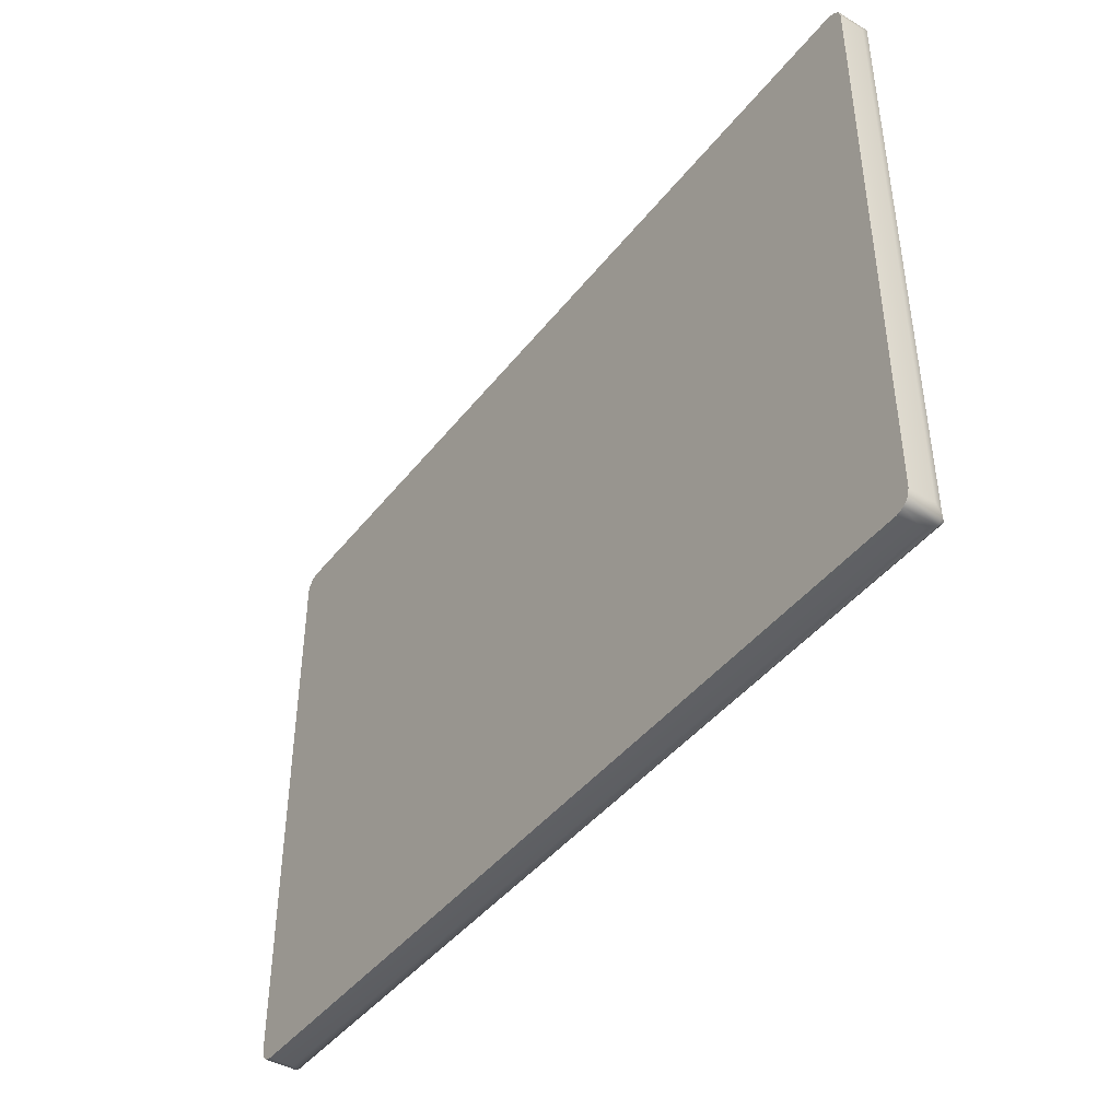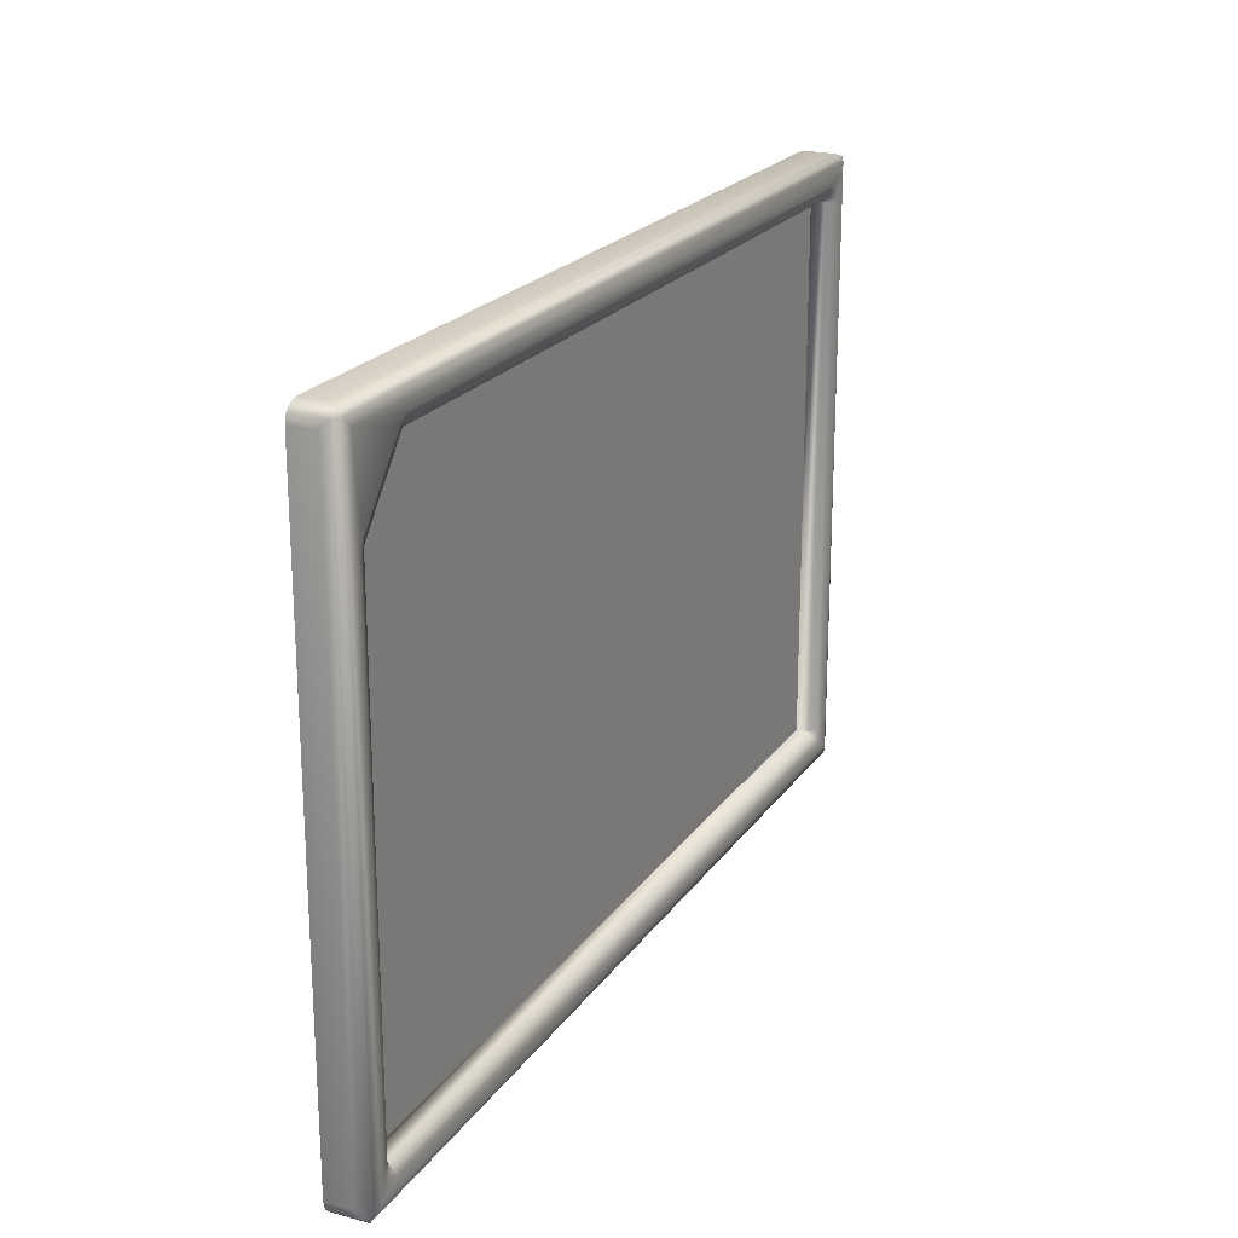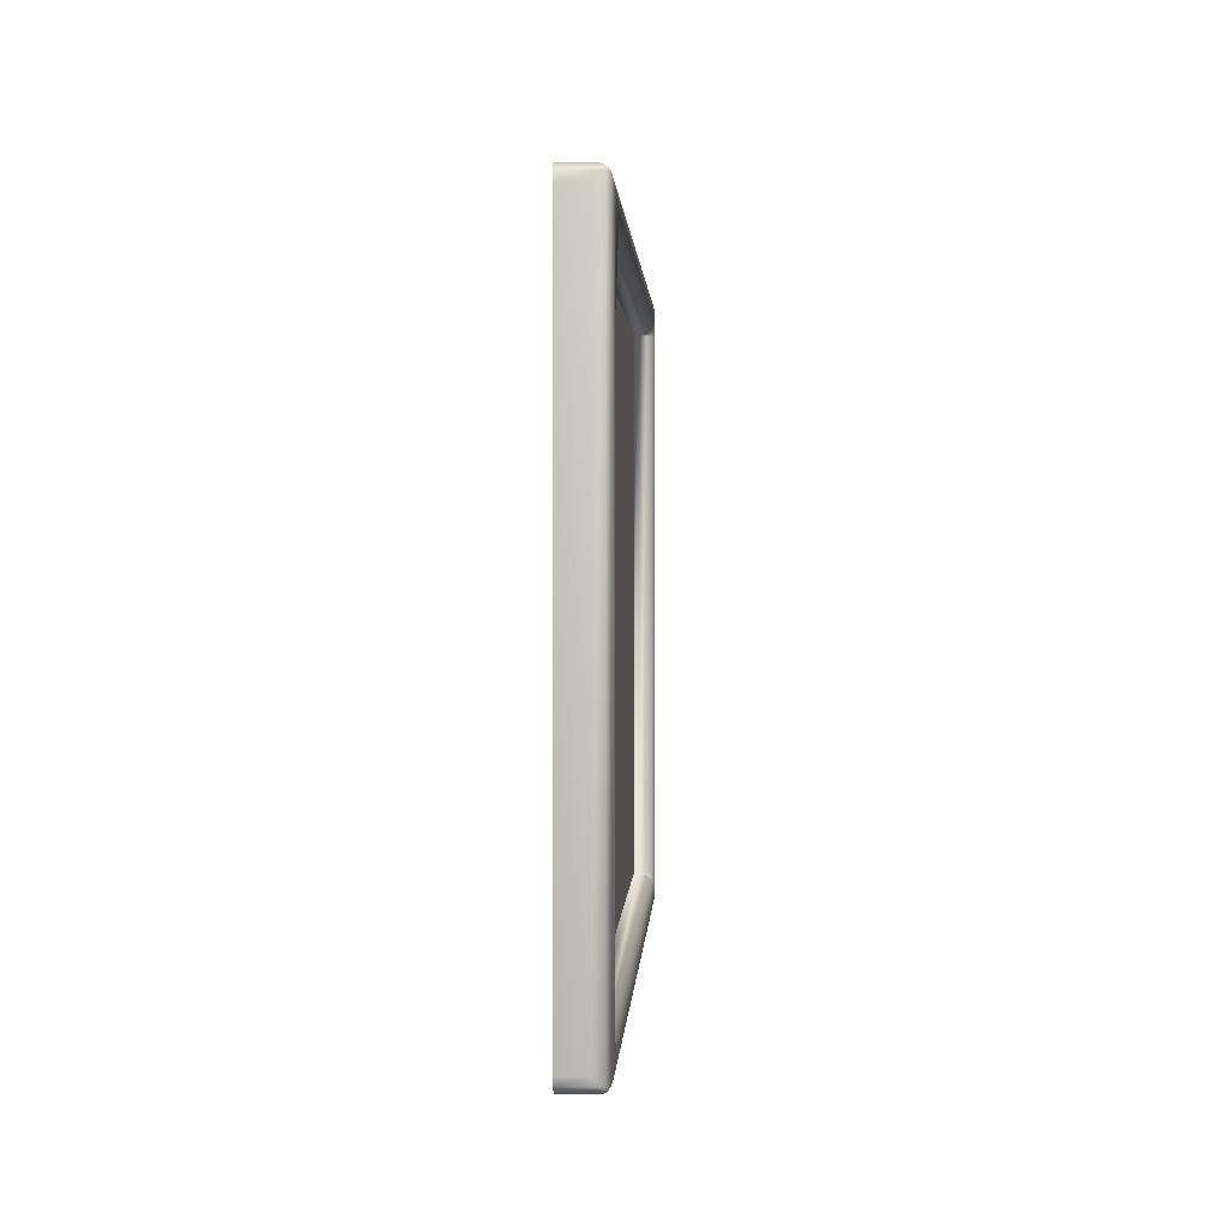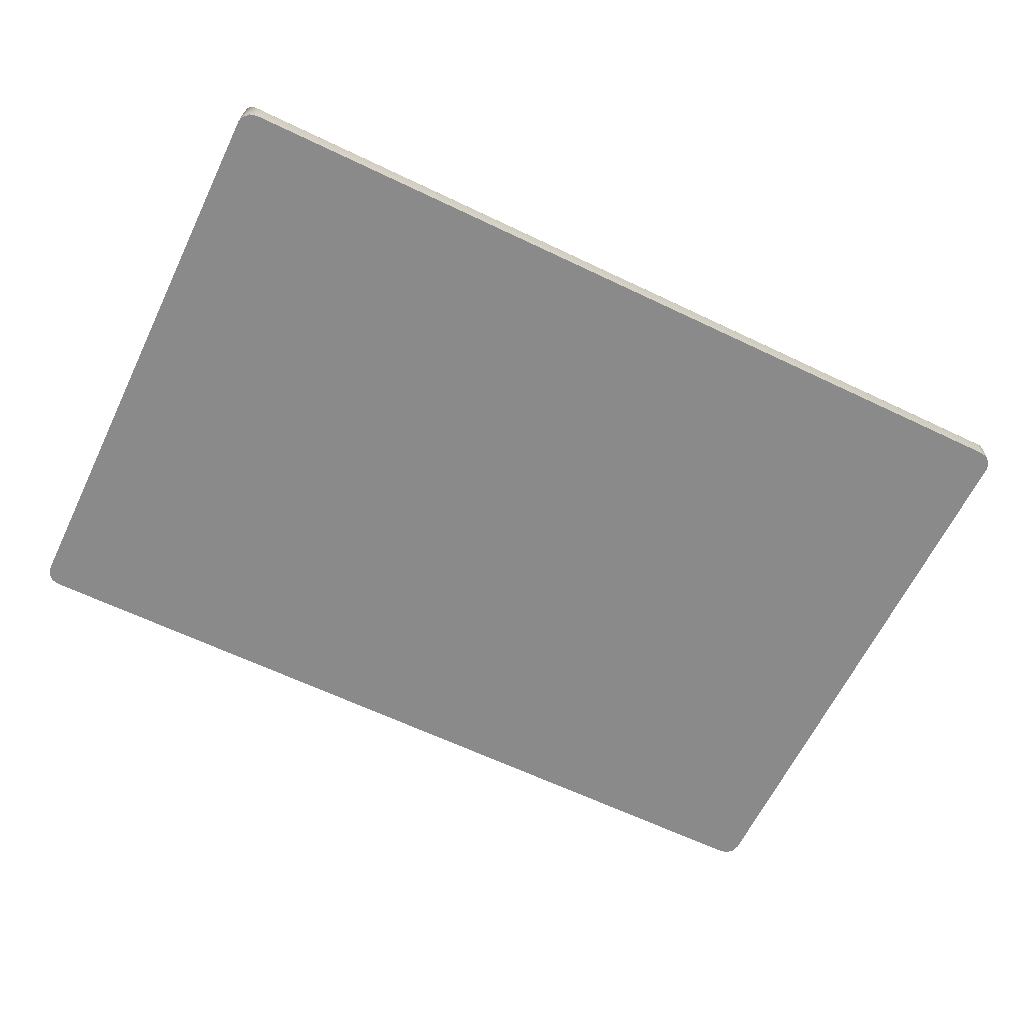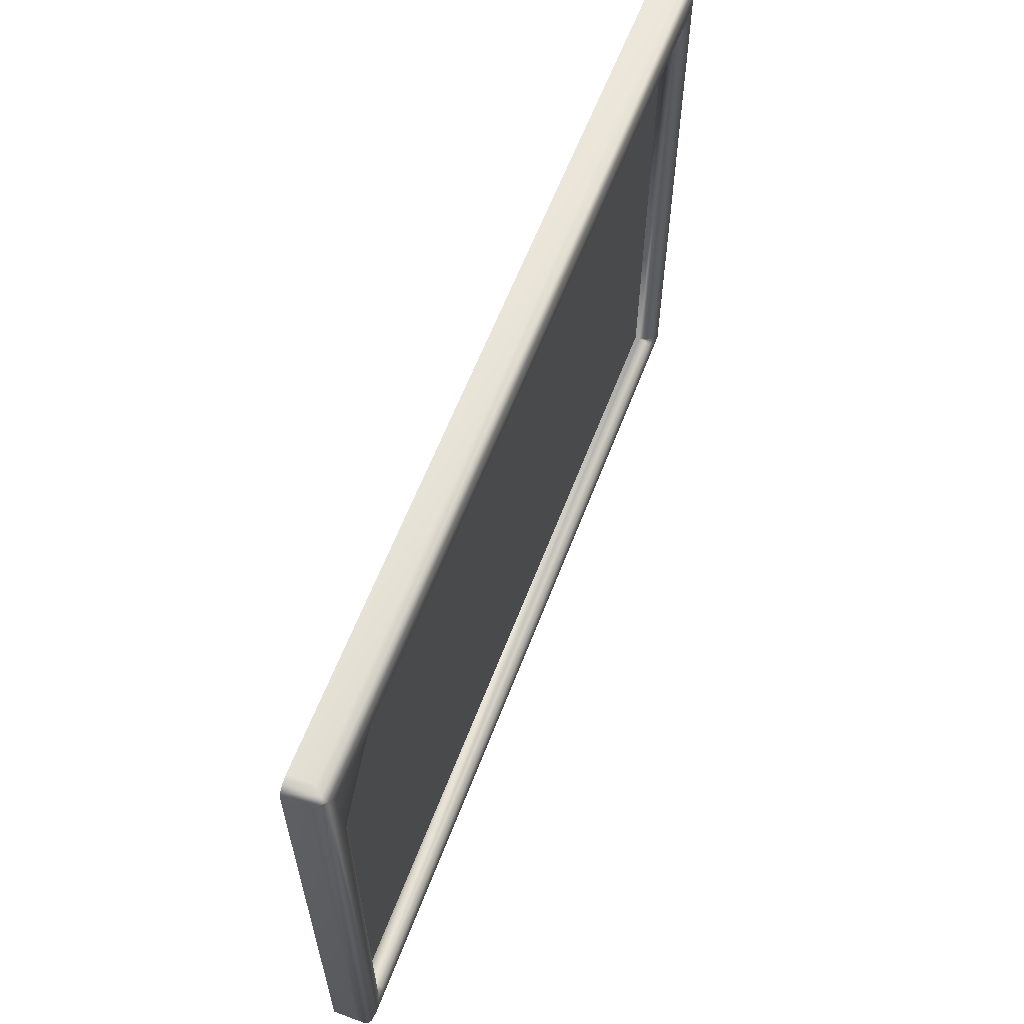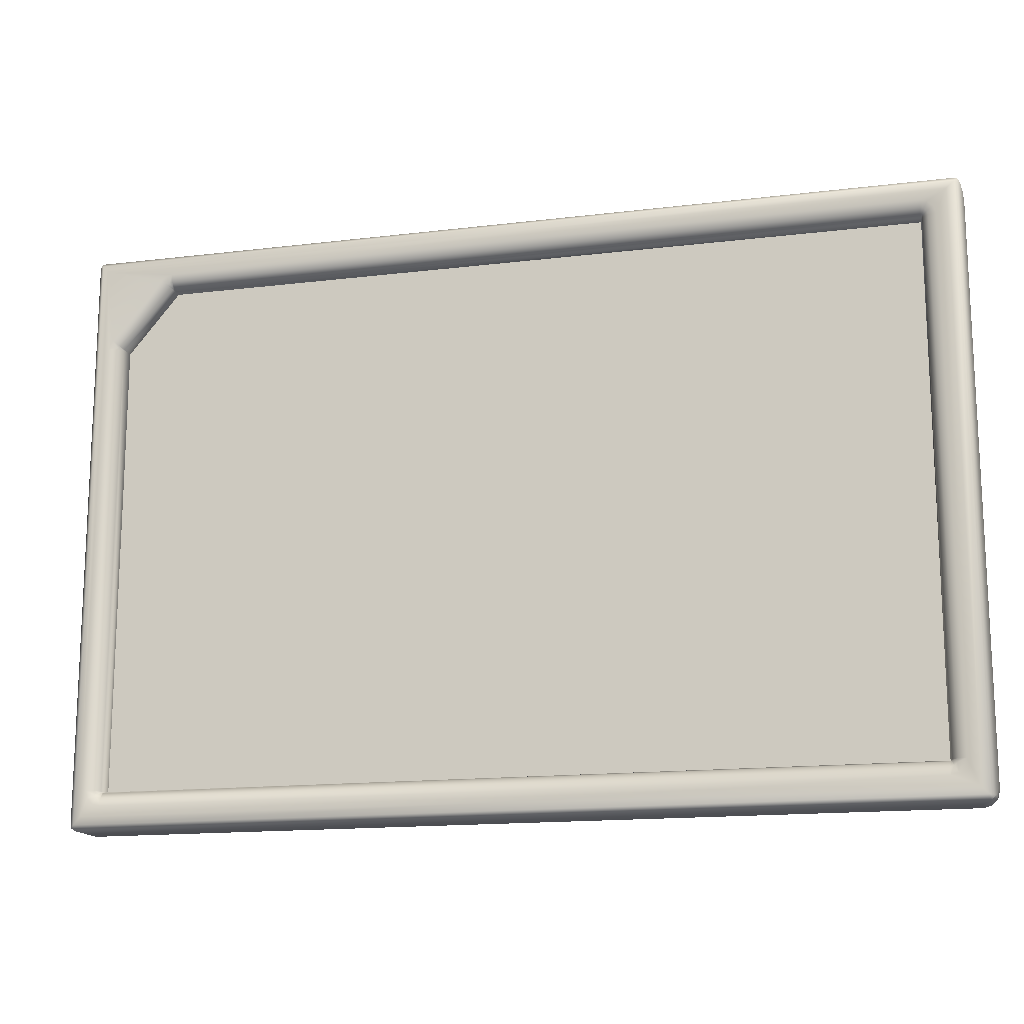
<metadata>
{"format":"obj","ext":"obj","renderer":"f3d","projection":"perspective","resolution":1024,"background":"white","views":[{"elev":-43.1,"azim":-125.0,"up":"+Y"},{"elev":21.4,"azim":-64.8,"up":"+Y"},{"elev":1.3,"azim":-87.4,"up":"+Y"},{"elev":-63.6,"azim":154.2,"up":"+Z"},{"elev":60.7,"azim":-69.2,"up":"+Y"},{"elev":-15.4,"azim":14.5,"up":"+Y"}]}
</metadata>
<code>
v  -15.01 0.5 -1.316
v  14.38 20.05 -1.316
v  -14.51 0 -1.316
v  -14.51 20.05 -1.316
v  -15.01 19.55 -1.316
v  14.88 19.55 -1.316
v  14.38 0 -1.316
v  -14.76 0.067 -1.316
v  14.88 0.5 -1.316
v  14.81 0.25 -1.316
v  14.63 19.99 -1.316
v  -14.76 19.99 -1.316
v  -14.94 19.8 -1.316
v  14.81 19.8 -1.316
v  14.63 0.067 -1.316
v  -14.94 0.25 -1.316
v  -12.11 18.74 -0.6546
v  13.51 1.346 -0.6546
v  13.51 18.74 -0.6546
v  -13.84 16.68 -0.6546
v  -13.84 1.346 -0.6546
v  -15.01 0.5 -0.5
v  -14.51 0 -0.5
v  14.38 0 -0.5
v  14.88 0.5 -0.5
v  14.88 19.55 -0.5
v  14.38 20.05 -0.5
v  -15.01 19.55 -0.5
v  -14.76 19.99 -0.2499
v  -14.94 19.8 -0.2499
v  -14.51 20.05 -0.5
v  14.63 19.99 -0.2499
v  14.81 19.8 -0.2499
v  14.63 0.0668 -0.2499
v  -14.76 0.0668 -0.2499
v  -14.94 0.2499 -0.2499
v  -12.11 18.74 -0.5
v  -13.84 16.68 -0.5
v  -13.84 1.346 -0.5
v  13.51 18.74 -0.5
v  13.51 1.346 -0.5
v  -12.11 18.81 -0.25
v  13.57 18.77 -0.25
v  13.55 18.8 -0.25
v  13.51 18.81 -0.25
v  13.58 18.74 -0.25
v  -12.14 18.8 -0.25
v  -13.89 16.73 -0.25
v  -13.9 16.71 -0.25
v  -13.91 16.68 -0.25
v  -13.91 1.346 -0.25
v  -13.9 1.312 -0.25
v  -13.84 1.279 -0.25
v  13.51 1.279 -0.25
v  13.55 1.288 -0.25
v  13.58 1.346 -0.25
v  -0.1642 19.24 -0
v  13.51 18.99 -0.067
v  13.51 19.24 -0
v  -0.1642 19.55 -0
v  13.76 19.17 -0
v  14.38 19.55 -0
v  13.64 18.96 -0.067
v  14.01 18.74 -0
v  13.76 18.74 -0.067
v  14.01 1.346 -0
v  13.95 1.096 -0
v  14.38 0.5 -0
v  13.73 1.221 -0.067
v  13.76 1.346 -0.067
v  13.51 0.8458 -0
v  13.51 1.096 -0.067
v  -0.1642 0.8458 -0
v  -0.1642 0.5 -0
v  -13.84 0.8458 -0
v  -13.84 1.096 -0.067
v  14.63 0.25 -0.067
v  -14.76 0.25 -0.067
v  13.76 0.9128 -0
v  14.63 19.8 -0.067
v  13.95 18.99 -0
v  -12.11 19.24 -0
v  -14.51 19.55 -0
v  -14.76 19.8 -0.067
v  -14.51 0.5 -0
v  -14.09 0.9128 -0
v  -13.97 1.129 -0.067
v  -14.34 1.346 -0
v  -14.09 1.346 -0.067
v  -14.34 16.68 -0
v  -14.31 16.85 -0
v  -14.08 16.77 -0.067
v  -14.09 16.68 -0.067
v  -14.22 17 -0
v  -14.03 16.84 -0.067
v  -12.49 19.06 -0
v  -12.32 19.19 -0
v  -12.22 18.97 -0.067
v  -12.3 18.9 -0.067
v  -12.11 18.99 -0.067
v  -14.27 1.096 -0
v  13.73 18.86 -0.067
v  13.64 1.129 -0.067
v  -14.06 1.221 -0.067
v  -12.16 18.78 -0.25
v  -13.87 1.288 -0.25
v  13.57 1.312 -0.25
v  14.81 0.2499 -0.2499
v  -14.86 19.91 -0.1465
v  14.73 19.91 -0.1465
v  14.73 0.1465 -0.1465
v  -14.86 0.1465 -0.1465
o object1
g object1
f 1 2 3
f 1 4 2
f 1 5 4
f 3 6 7
f 3 2 6
f 3 8 1
f 7 6 9
f 9 10 7
f 2 11 6
f 5 12 4
f 13 12 5
f 11 14 6
f 10 15 7
f 8 16 1
f 17 18 19
f 20 18 17
f 21 18 20
f 1 22 5
f 3 23 8
f 7 23 3
f 7 24 23
f 9 25 10
f 6 25 9
f 6 26 25
f 2 27 11
f 4 27 2
f 5 28 13
f 5 22 28
f 13 29 12
f 13 30 29
f 13 28 30
f 12 31 4
f 12 29 31
f 11 32 14
f 14 26 6
f 14 33 26
f 10 34 15
f 15 24 7
f 15 34 24
f 8 35 16
f 16 22 1
f 16 36 22
f 19 37 17
f 17 38 20
f 20 38 21
f 21 39 18
f 18 40 19
f 18 41 40
f 40 37 19
f 40 42 37
f 40 43 44
f 40 45 42
f 40 46 43
f 37 38 17
f 37 42 47
f 37 48 38
f 38 39 21
f 38 48 49
f 38 50 39
f 39 41 18
f 39 51 52
f 39 53 41
f 41 46 40
f 41 54 55
f 41 56 46
f 57 58 59
f 59 60 57
f 59 61 62
f 59 63 61
f 59 58 63
f 64 65 66
f 66 62 64
f 66 67 68
f 66 69 67
f 66 70 69
f 71 72 73
f 73 74 71
f 73 75 74
f 73 76 75
f 73 72 76
f 74 68 71
f 74 77 68
f 74 78 77
f 68 62 66
f 68 79 71
f 68 80 62
f 68 77 80
f 62 60 59
f 62 81 64
f 62 80 60
f 60 82 57
f 60 83 82
f 60 84 83
f 75 85 74
f 75 86 85
f 75 87 86
f 75 76 87
f 88 89 90
f 90 85 88
f 90 91 83
f 90 92 91
f 90 93 92
f 90 89 93
f 94 95 96
f 96 83 94
f 96 97 83
f 96 98 97
f 96 99 98
f 96 95 99
f 82 100 57
f 83 85 90
f 83 91 94
f 83 97 82
f 83 84 85
f 85 101 88
f 85 78 74
f 61 81 62
f 61 102 81
f 81 102 64
f 67 79 68
f 67 69 79
f 79 103 71
f 79 69 103
f 86 101 85
f 86 87 101
f 101 104 88
f 101 87 104
f 91 92 94
f 97 98 82
f 47 105 37
f 47 100 98
f 47 99 105
f 98 100 82
f 98 99 47
f 42 100 47
f 42 45 100
f 105 48 37
f 105 95 48
f 100 58 57
f 99 95 105
f 44 102 63
f 44 45 40
f 44 58 45
f 43 102 44
f 43 65 102
f 63 102 61
f 63 58 44
f 102 65 64
f 45 58 100
f 46 65 43
f 46 70 65
f 65 70 66
f 49 50 38
f 49 95 92
f 49 93 50
f 92 95 94
f 92 93 49
f 48 95 49
f 50 51 39
f 93 51 50
f 93 89 51
f 52 106 39
f 52 104 106
f 52 89 104
f 106 53 39
f 106 76 53
f 104 87 106
f 104 89 88
f 87 76 106
f 51 89 52
f 53 54 41
f 76 54 53
f 76 72 54
f 55 107 41
f 55 103 107
f 55 72 103
f 107 56 41
f 107 70 56
f 103 69 107
f 103 72 71
f 69 70 107
f 54 72 55
f 56 70 46
f 25 108 10
f 26 108 25
f 26 33 108
f 31 27 4
f 31 29 27
f 27 32 11
f 27 29 32
f 32 84 80
f 32 33 14
f 29 84 32
f 29 30 109
f 80 110 32
f 80 84 60
f 80 33 110
f 80 77 33
f 110 33 32
f 109 84 29
f 109 30 84
f 84 78 85
f 84 36 78
f 108 34 10
f 33 77 108
f 77 111 108
f 77 34 111
f 77 78 35
f 111 34 108
f 30 36 84
f 28 22 30
f 23 35 8
f 23 34 35
f 24 34 23
f 22 36 30
f 35 34 77
f 35 36 16
f 78 112 35
f 78 36 112
f 112 36 35

</code>
